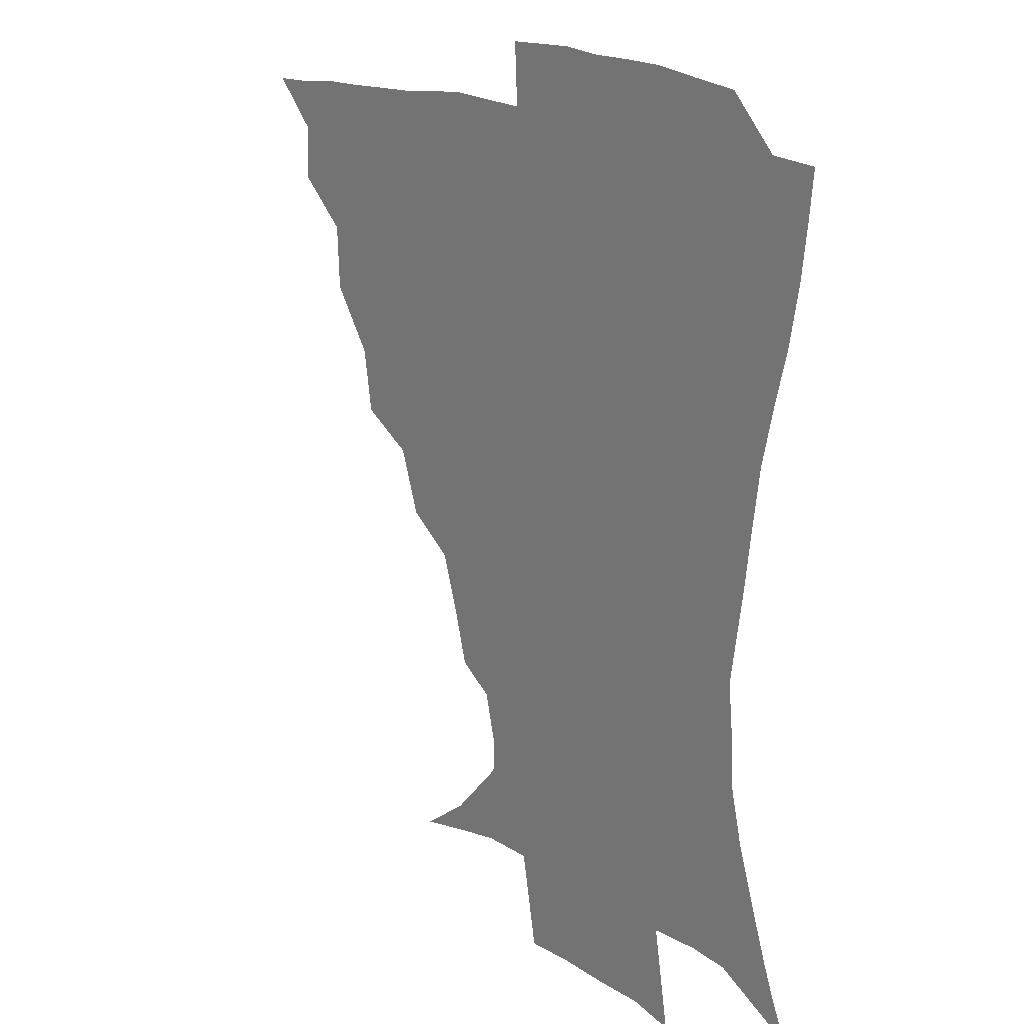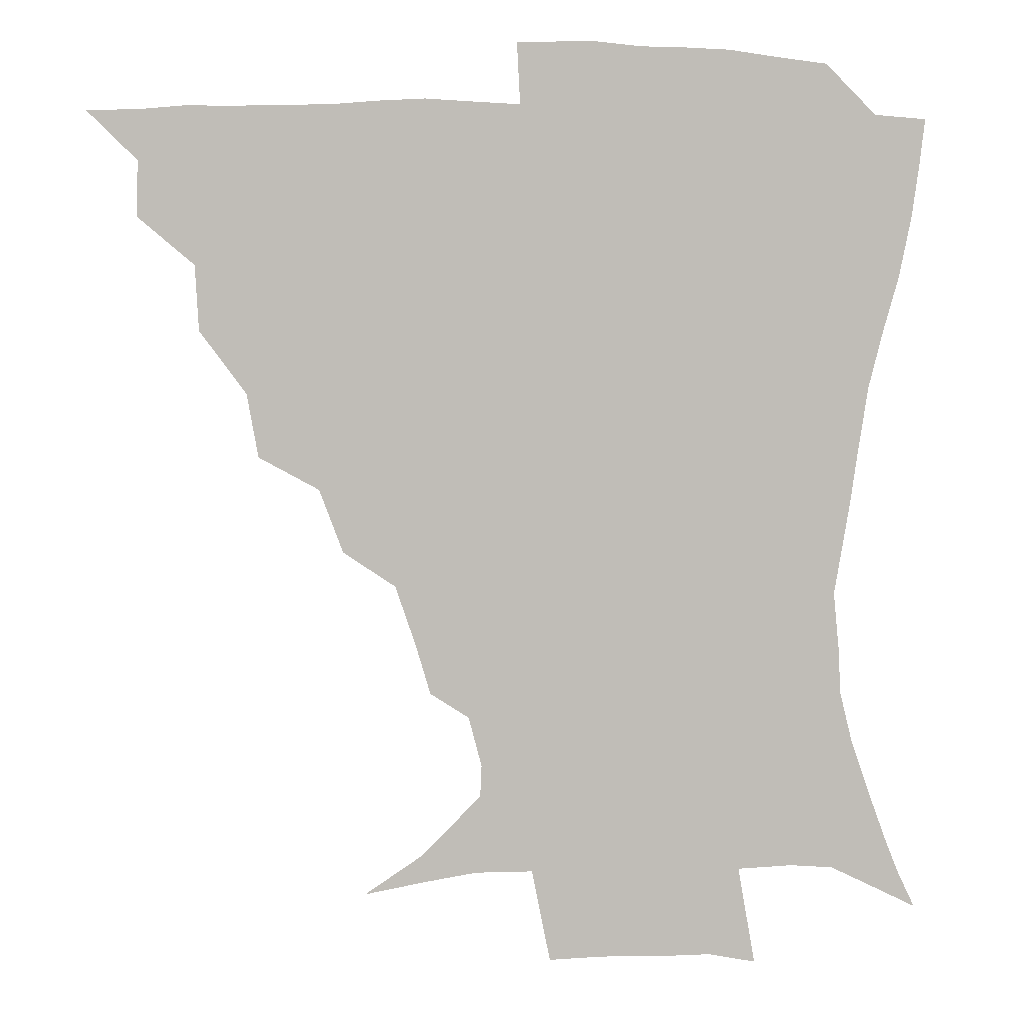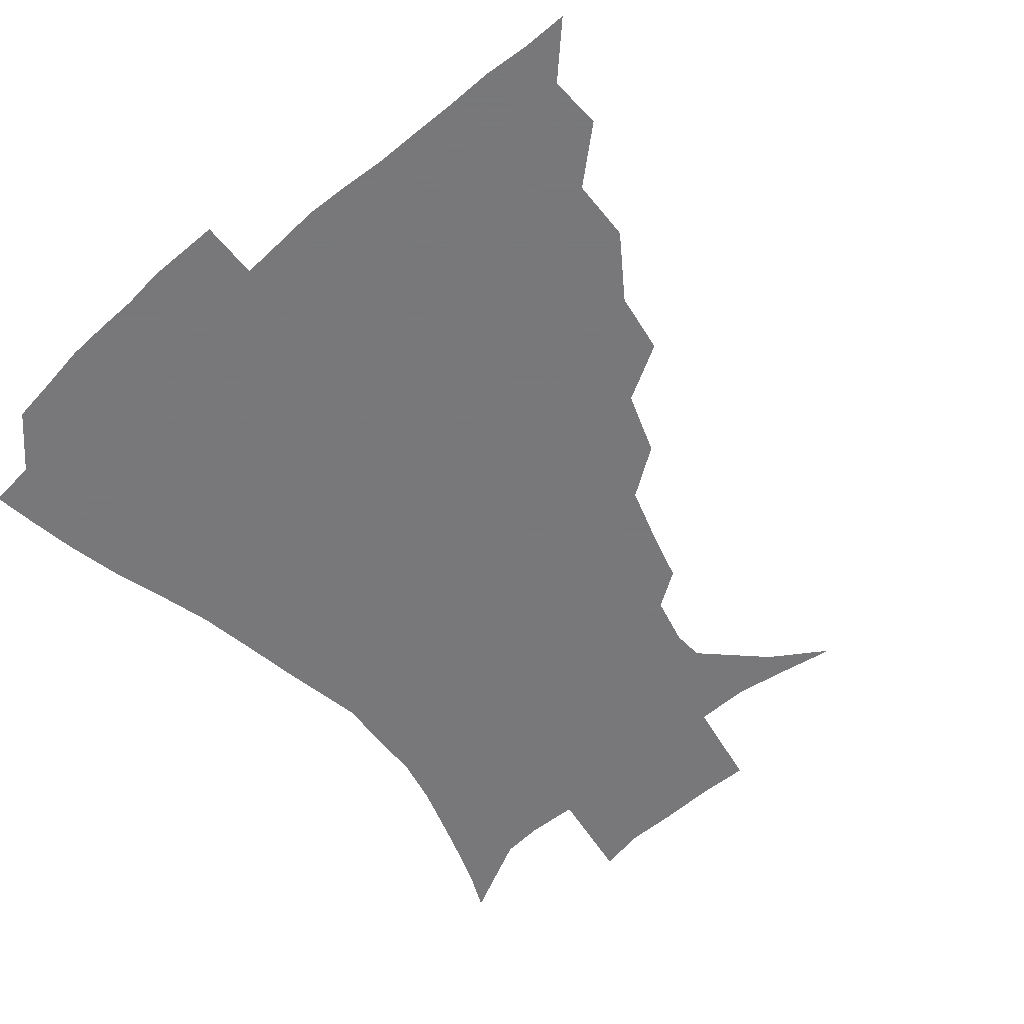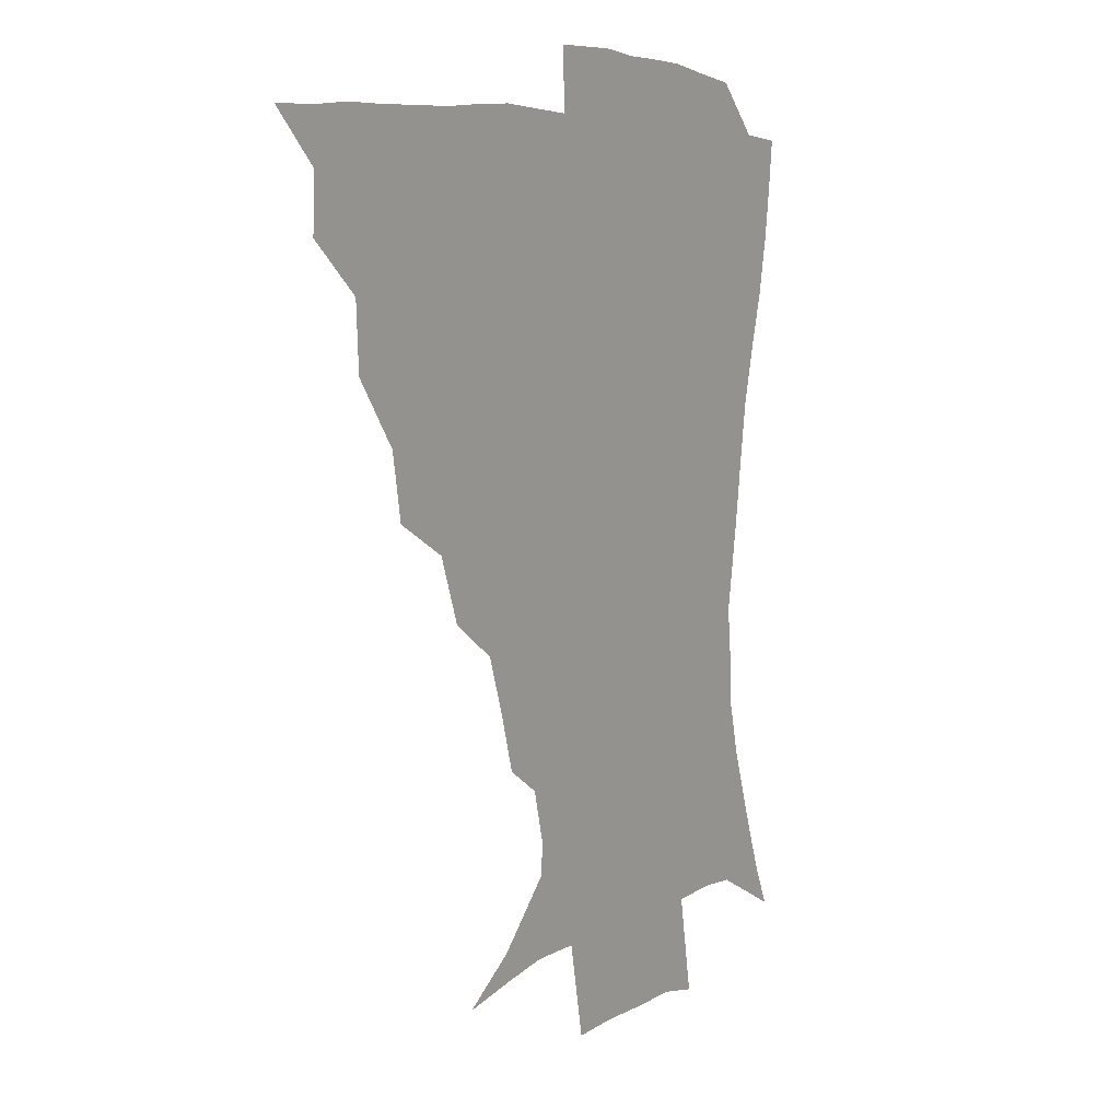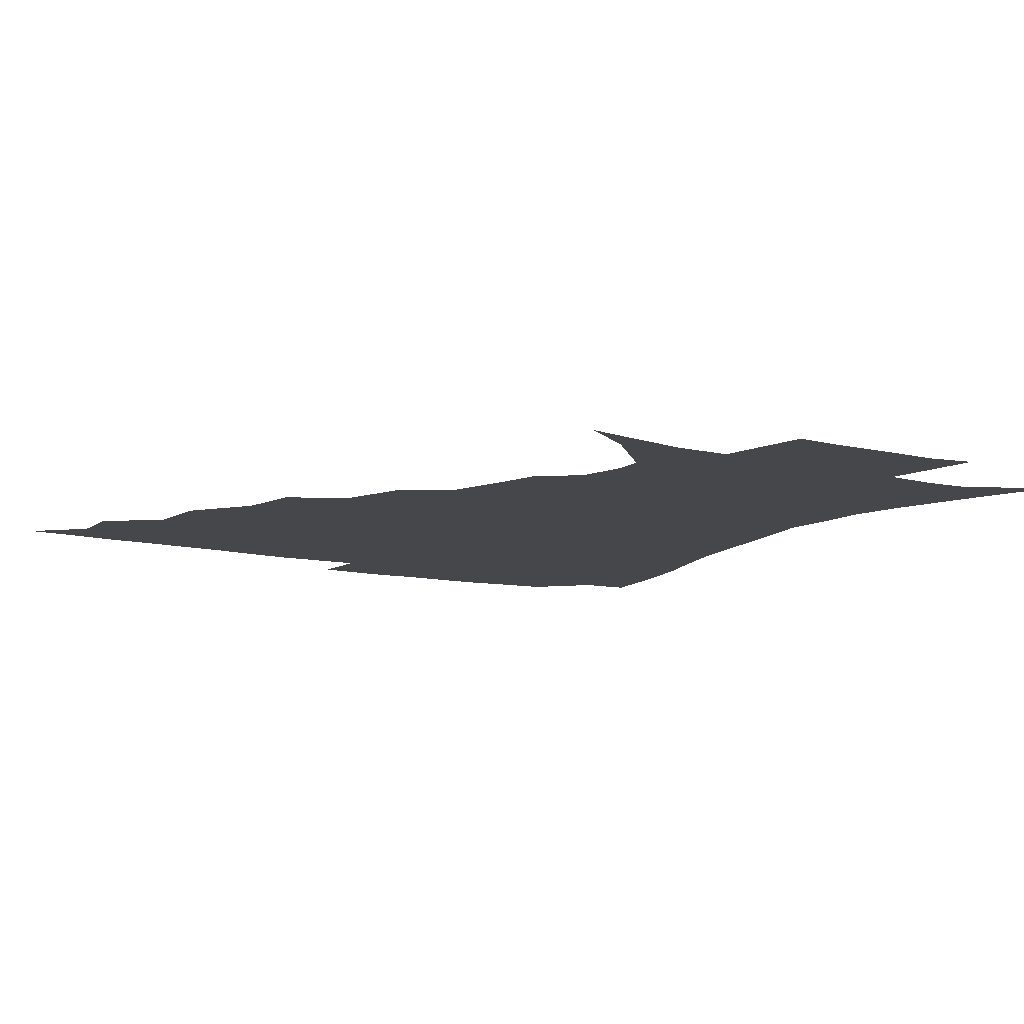
<metadata>
{"format":"obj","ext":"obj","renderer":"f3d","projection":"perspective","resolution":1024,"background":"white","views":[{"elev":16.1,"azim":53.1,"up":"+Y"},{"elev":5.1,"azim":-5.1,"up":"+Y"},{"elev":-57.6,"azim":-138.5,"up":"+Z"},{"elev":7.0,"azim":-58.3,"up":"+Y"},{"elev":-10.8,"azim":-31.6,"up":"+Z"}]}
</metadata>
<code>
v 435.8 390 0
v 451.3 356.7 0
v 451.8 374.3 0
v 451.3 390.3 0
v 470.4 320.6 0
v 469.3 341.4 0
v 468.6 359.3 0
v 467.4 375 0
v 466.8 391.6 0
v 488.9 280 0
v 485.3 300.4 0
v 487.2 328.3 0
v 485.7 345.2 0
v 484 360.6 0
v 482.7 376.1 0
v 482.2 391.6 0
v 515.8 249.1 0
v 508.2 269.5 0
v 504.5 292.8 0
v 504.4 316.6 0
v 502.1 331.4 0
v 500.6 346.7 0
v 499.5 361.6 0
v 498.6 376.4 0
v 497.5 392 0
v 543.9 202.6 0
v 539.1 218.8 0
v 532.6 237.9 0
v 525.9 261.3 0
v 521.8 282.8 0
v 519.3 300.7 0
v 518.5 319.4 0
v 516.8 333.5 0
v 515.3 347.7 0
v 514.3 362.3 0
v 513.5 377 0
v 512.6 392.3 0
v 522.3 136.6 0
v 540.8 149 0
v 560.1 168.4 0
v 560.6 178.5 0
v 556.4 194.5 0
v 551.1 212.7 0
v 546.4 232 0
v 541.6 247.6 0
v 537.6 271.8 0
v 534.9 287.7 0
v 533.3 304.3 0
v 532.4 320.5 0
v 531.3 334.6 0
v 529.8 348.4 0
v 529.1 362.7 0
v 528.5 377.5 0
v 527.7 393.5 0
v 542 140.3 0
v 559.8 156.9 0
v 567.9 171.2 0
v 566.9 187.2 0
v 563.6 207.4 0
v 559.8 223.8 0
v 555.6 237.1 0
v 552.8 258.1 0
v 549.8 274.8 0
v 548.2 291.8 0
v 547.4 307.8 0
v 546.6 322.1 0
v 546.1 335.3 0
v 545.5 349.1 0
v 543.9 363.1 0
v 543.9 377.5 0
v 542.7 394.3 0
v 558.8 143 0
v 574 162.2 0
v 576.5 177.4 0
v 574.6 195.6 0
v 572.9 214.1 0
v 569.3 229.1 0
v 566.6 244.9 0
v 564.7 264 0
v 562.8 279.8 0
v 561.8 294.4 0
v 561 308.4 0
v 560 321.6 0
v 561.4 337.4 0
v 560.4 349.7 0
v 560.3 362.9 0
v 558.9 377.7 0
v 558.2 393.5 0
v 577.2 143.1 0
v 585.4 166.7 0
v 585.7 184.6 0
v 583.4 198.9 0
v 583.3 217.2 0
v 579.2 234 0
v 578.5 248.3 0
v 576.5 268.5 0
v 575.5 280.4 0
v 574.8 295.6 0
v 575.3 310.9 0
v 574.5 323.3 0
v 574.7 336.6 0
v 574.3 349.7 0
v 574.2 363.1 0
v 573.8 376.8 0
v 573.2 392.7 0
v 572.1 412.5 0
v 583.1 113.2 0
v 592.1 148.3 0
v 596 167.3 0
v 595.1 185.6 0
v 595.2 190.3 0
v 591.9 220.3 0
v 590.4 232.7 0
v 589.3 253.6 0
v 588.7 268.6 0
v 588.5 283.5 0
v 588.3 297.1 0
v 588.6 311.7 0
v 589 324.9 0
v 588.6 336.8 0
v 588.9 350.1 0
v 588.5 363.4 0
v 587.7 377.7 0
v 586.7 394.2 0
v 584.6 412.6 0
v 600.5 113.9 0
v 604.7 147.8 0
v 606.8 169.7 0
v 605.6 186.1 0
v 604.8 205.8 0
v 602.2 223.1 0
v 602.6 236.7 0
v 600.7 253.7 0
v 600.9 269.2 0
v 601.1 282.9 0
v 601.3 295.8 0
v 601.7 310.9 0
v 602.2 324 0
v 602.9 337.3 0
v 603 350.1 0
v 602.9 363.3 0
v 602 378 0
v 600.8 393.8 0
v 597.7 412.8 0
v 618.6 113.5 0
v 617.7 147.6 0
v 617.1 170.8 0
v 616.7 189.8 0
v 614.8 206.7 0
v 613.5 221.6 0
v 612.7 239.4 0
v 612.9 253 0
v 612.7 269 0
v 613.4 283 0
v 614.3 297.4 0
v 615 311.1 0
v 616 324.9 0
v 616.6 337.4 0
v 617.1 350.1 0
v 617.2 363.5 0
v 616.7 377.5 0
v 615.8 392.1 0
v 611.9 411.4 0
v 636.3 113.8 0
v 632 143.3 0
v 628 169.5 0
v 627.1 189.3 0
v 624.6 206.9 0
v 624.1 224.4 0
v 624.1 236.8 0
v 623.9 253.6 0
v 624.4 268.1 0
v 625.5 283.1 0
v 626.8 296.1 0
v 627.9 310.7 0
v 629 324.3 0
v 630 336.6 0
v 631.8 350.3 0
v 632.3 363.1 0
v 631.5 377 0
v 630.4 391.6 0
v 626.1 411.1 0
v 651.5 110.9 0
v 645.9 142.5 0
v 640 167.3 0
v 636.8 190.6 0
v 635.5 205.6 0
v 634.9 220.6 0
v 634.7 235.3 0
v 634.9 250.5 0
v 635.9 264.5 0
v 637.2 279.8 0
v 638.6 294.8 0
v 640.1 311.4 0
v 641.9 323.2 0
v 643.2 335.2 0
v 645.3 350.5 0
v 646.2 362.9 0
v 646.3 376.1 0
v 645.9 389.6 0
v 640.6 410.6 0
v 663.7 143.3 0
v 653.6 164.7 0
v 648.3 185.3 0
v 645.9 202.6 0
v 644.6 219 0
v 644.9 232.9 0
v 645.5 247.1 0
v 647 260 0
v 648 277.6 0
v 649.9 294.1 0
v 652 307.8 0
v 654.4 322.3 0
v 656.5 335.4 0
v 658.4 349.3 0
v 659.8 362.5 0
v 660.3 375.8 0
v 659.9 389.8 0
v 656.3 408.4 0
v 677.3 142.3 0
v 668 159.8 0
v 660.3 180.3 0
v 658 195 0
v 654.9 213.3 0
v 654.7 227.8 0
v 655.4 242.4 0
v 656.8 256.6 0
v 658.4 273 0
v 660.4 289.4 0
v 663.4 303.2 0
v 665.9 320.4 0
v 669 333.1 0
v 671.4 348.3 0
v 673.4 361.7 0
v 674.6 375.4 0
v 674 390.4 0
v 672.5 406.3 0
v 692.6 134.8 0
v 683 152.3 0
v 674.5 171.7 0
v 670.3 187.5 0
v 666.1 205.1 0
v 665.2 219 0
v 666.1 232 0
v 666.4 248.6 0
v 667.9 266.1 0
v 670.8 280.8 0
v 673.7 296.9 0
v 676.7 314.8 0
v 681.3 328.1 0
v 684.1 345.7 0
v 687.3 359.8 0
v 689 374.7 0
v 688.8 390.1 0
v 705.3 128.5 0
v 699.7 140.3 0
v 695.7 150.3 0
v 690.3 165.3 0
v 683.6 184.5 0
v 679.4 201.4 0
v 679 213.8 0
v 677 234 0
v 679.4 248 0
v 682 263.8 0
v 684.6 282 0
v 687.7 301.9 0
v 692.4 320.5 0
v 697.3 337.9 0
v 701.2 357.3 0
v 703.5 373.7 0
v 705.3 388.8 0
v 721 391 0
f 3 4 1
f 6 7 2
f 2 7 3
f 7 8 3
f 3 8 4
f 8 9 4
f 11 12 5
f 5 12 6
f 12 13 6
f 6 13 7
f 13 14 7
f 7 14 8
f 14 15 8
f 8 15 9
f 15 16 9
f 18 19 10
f 10 19 11
f 19 20 11
f 11 20 12
f 20 21 12
f 12 21 13
f 21 22 13
f 13 22 14
f 22 23 14
f 14 23 15
f 23 24 15
f 15 24 16
f 24 25 16
f 28 29 17
f 17 29 18
f 29 30 18
f 18 30 19
f 30 31 19
f 19 31 20
f 31 32 20
f 20 32 21
f 32 33 21
f 21 33 22
f 33 34 22
f 22 34 23
f 34 35 23
f 23 35 24
f 35 36 24
f 24 36 25
f 36 37 25
f 42 43 26
f 26 43 27
f 43 44 27
f 27 44 28
f 44 45 28
f 28 45 29
f 45 46 29
f 29 46 30
f 46 47 30
f 30 47 31
f 47 48 31
f 31 48 32
f 48 49 32
f 32 49 33
f 49 50 33
f 33 50 34
f 50 51 34
f 34 51 35
f 51 52 35
f 35 52 36
f 52 53 36
f 36 53 37
f 53 54 37
f 38 55 39
f 55 56 39
f 39 56 40
f 56 57 40
f 40 57 41
f 57 58 41
f 41 58 42
f 58 59 42
f 42 59 43
f 59 60 43
f 43 60 44
f 60 61 44
f 44 61 45
f 61 62 45
f 45 62 46
f 62 63 46
f 46 63 47
f 63 64 47
f 47 64 48
f 64 65 48
f 48 65 49
f 65 66 49
f 49 66 50
f 66 67 50
f 50 67 51
f 67 68 51
f 51 68 52
f 68 69 52
f 52 69 53
f 69 70 53
f 53 70 54
f 70 71 54
f 55 72 56
f 72 73 56
f 56 73 57
f 73 74 57
f 57 74 58
f 74 75 58
f 58 75 59
f 75 76 59
f 59 76 60
f 76 77 60
f 60 77 61
f 77 78 61
f 61 78 62
f 78 79 62
f 62 79 63
f 79 80 63
f 63 80 64
f 80 81 64
f 64 81 65
f 81 82 65
f 65 82 66
f 82 83 66
f 66 83 67
f 83 84 67
f 67 84 68
f 84 85 68
f 68 85 69
f 85 86 69
f 69 86 70
f 86 87 70
f 70 87 71
f 87 88 71
f 72 89 73
f 89 90 73
f 73 90 74
f 90 91 74
f 74 91 75
f 91 92 75
f 75 92 76
f 92 93 76
f 76 93 77
f 93 94 77
f 77 94 78
f 94 95 78
f 78 95 79
f 95 96 79
f 79 96 80
f 96 97 80
f 80 97 81
f 97 98 81
f 81 98 82
f 98 99 82
f 82 99 83
f 99 100 83
f 83 100 84
f 100 101 84
f 84 101 85
f 101 102 85
f 85 102 86
f 102 103 86
f 86 103 87
f 103 104 87
f 87 104 88
f 104 105 88
f 107 108 89
f 89 108 90
f 108 109 90
f 90 109 91
f 109 110 91
f 91 110 92
f 110 111 92
f 92 111 93
f 111 112 93
f 93 112 94
f 112 113 94
f 94 113 95
f 113 114 95
f 95 114 96
f 114 115 96
f 96 115 97
f 115 116 97
f 97 116 98
f 116 117 98
f 98 117 99
f 117 118 99
f 99 118 100
f 118 119 100
f 100 119 101
f 119 120 101
f 101 120 102
f 120 121 102
f 102 121 103
f 121 122 103
f 103 122 104
f 122 123 104
f 104 123 105
f 123 124 105
f 105 124 106
f 124 125 106
f 107 126 108
f 126 127 108
f 108 127 109
f 127 128 109
f 109 128 110
f 128 129 110
f 110 129 111
f 129 130 111
f 111 130 112
f 130 131 112
f 112 131 113
f 131 132 113
f 113 132 114
f 132 133 114
f 114 133 115
f 133 134 115
f 115 134 116
f 134 135 116
f 116 135 117
f 135 136 117
f 117 136 118
f 136 137 118
f 118 137 119
f 137 138 119
f 119 138 120
f 138 139 120
f 120 139 121
f 139 140 121
f 121 140 122
f 140 141 122
f 122 141 123
f 141 142 123
f 123 142 124
f 142 143 124
f 124 143 125
f 143 144 125
f 126 145 127
f 145 146 127
f 127 146 128
f 146 147 128
f 128 147 129
f 147 148 129
f 129 148 130
f 148 149 130
f 130 149 131
f 149 150 131
f 131 150 132
f 150 151 132
f 132 151 133
f 151 152 133
f 133 152 134
f 152 153 134
f 134 153 135
f 153 154 135
f 135 154 136
f 154 155 136
f 136 155 137
f 155 156 137
f 137 156 138
f 156 157 138
f 138 157 139
f 157 158 139
f 139 158 140
f 158 159 140
f 140 159 141
f 159 160 141
f 141 160 142
f 160 161 142
f 142 161 143
f 161 162 143
f 143 162 144
f 162 163 144
f 145 164 146
f 164 165 146
f 146 165 147
f 165 166 147
f 147 166 148
f 166 167 148
f 148 167 149
f 167 168 149
f 149 168 150
f 168 169 150
f 150 169 151
f 169 170 151
f 151 170 152
f 170 171 152
f 152 171 153
f 171 172 153
f 153 172 154
f 172 173 154
f 154 173 155
f 173 174 155
f 155 174 156
f 174 175 156
f 156 175 157
f 175 176 157
f 157 176 158
f 176 177 158
f 158 177 159
f 177 178 159
f 159 178 160
f 178 179 160
f 160 179 161
f 179 180 161
f 161 180 162
f 180 181 162
f 162 181 163
f 181 182 163
f 164 183 165
f 183 184 165
f 165 184 166
f 184 185 166
f 166 185 167
f 185 186 167
f 167 186 168
f 186 187 168
f 168 187 169
f 187 188 169
f 169 188 170
f 188 189 170
f 170 189 171
f 189 190 171
f 171 190 172
f 190 191 172
f 172 191 173
f 191 192 173
f 173 192 174
f 192 193 174
f 174 193 175
f 193 194 175
f 175 194 176
f 194 195 176
f 176 195 177
f 195 196 177
f 177 196 178
f 196 197 178
f 178 197 179
f 197 198 179
f 179 198 180
f 198 199 180
f 180 199 181
f 199 200 181
f 181 200 182
f 200 201 182
f 184 202 185
f 202 203 185
f 185 203 186
f 203 204 186
f 186 204 187
f 204 205 187
f 187 205 188
f 205 206 188
f 188 206 189
f 206 207 189
f 189 207 190
f 207 208 190
f 190 208 191
f 208 209 191
f 191 209 192
f 209 210 192
f 192 210 193
f 210 211 193
f 193 211 194
f 211 212 194
f 194 212 195
f 212 213 195
f 195 213 196
f 213 214 196
f 196 214 197
f 214 215 197
f 197 215 198
f 215 216 198
f 198 216 199
f 216 217 199
f 199 217 200
f 217 218 200
f 200 218 201
f 218 219 201
f 202 220 203
f 220 221 203
f 203 221 204
f 221 222 204
f 204 222 205
f 222 223 205
f 205 223 206
f 223 224 206
f 206 224 207
f 224 225 207
f 207 225 208
f 225 226 208
f 208 226 209
f 226 227 209
f 209 227 210
f 227 228 210
f 210 228 211
f 228 229 211
f 211 229 212
f 229 230 212
f 212 230 213
f 230 231 213
f 213 231 214
f 231 232 214
f 214 232 215
f 232 233 215
f 215 233 216
f 233 234 216
f 216 234 217
f 234 235 217
f 217 235 218
f 235 236 218
f 218 236 219
f 236 237 219
f 220 238 221
f 238 239 221
f 221 239 222
f 239 240 222
f 222 240 223
f 240 241 223
f 223 241 224
f 241 242 224
f 224 242 225
f 242 243 225
f 225 243 226
f 243 244 226
f 226 244 227
f 244 245 227
f 227 245 228
f 245 246 228
f 228 246 229
f 246 247 229
f 229 247 230
f 247 248 230
f 230 248 231
f 248 249 231
f 231 249 232
f 249 250 232
f 232 250 233
f 250 251 233
f 233 251 234
f 251 252 234
f 234 252 235
f 252 253 235
f 235 253 236
f 253 254 236
f 236 254 237
f 238 255 239
f 255 256 239
f 239 256 240
f 256 257 240
f 240 257 241
f 257 258 241
f 241 258 242
f 258 259 242
f 242 259 243
f 259 260 243
f 243 260 244
f 260 261 244
f 244 261 245
f 261 262 245
f 245 262 246
f 262 263 246
f 246 263 247
f 263 264 247
f 247 264 248
f 264 265 248
f 248 265 249
f 265 266 249
f 249 266 250
f 266 267 250
f 250 267 251
f 267 268 251
f 251 268 252
f 268 269 252
f 252 269 253
f 269 270 253
f 253 270 254
f 270 271 254

</code>
